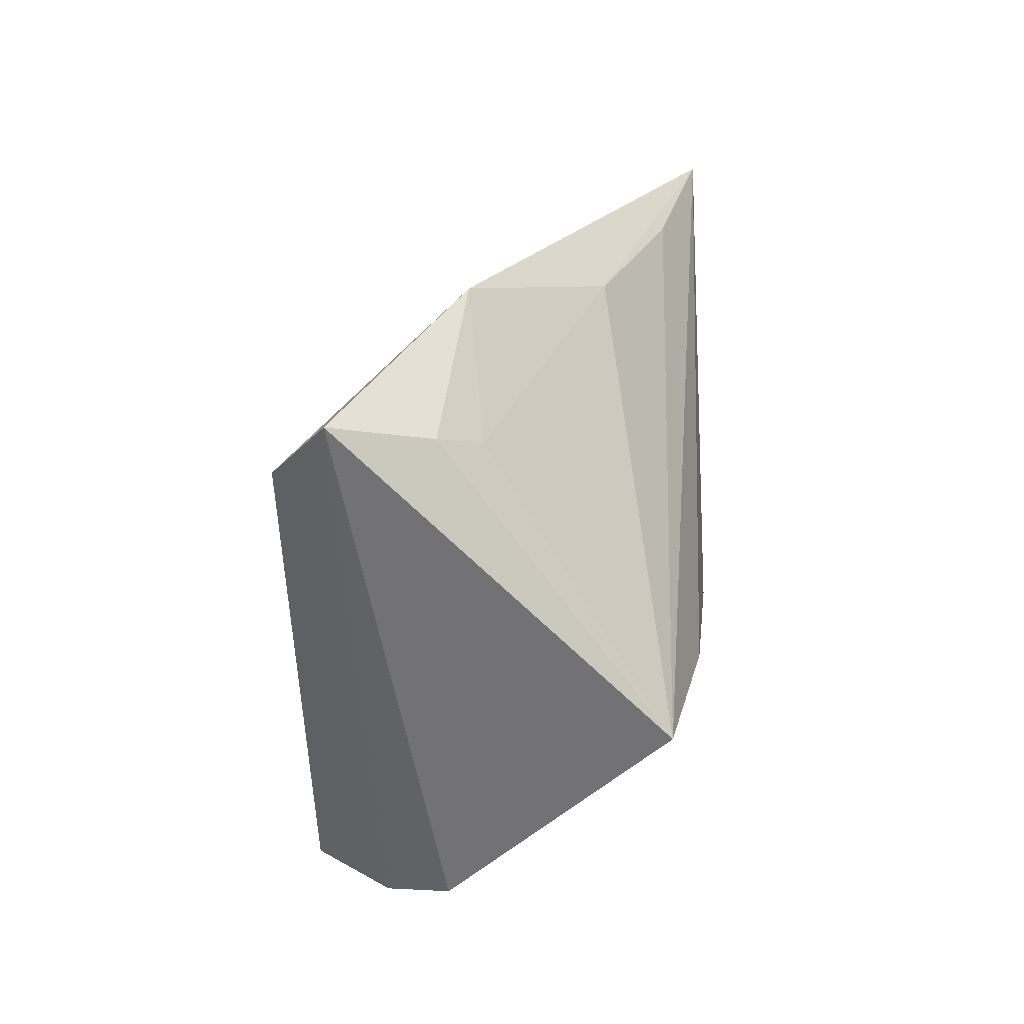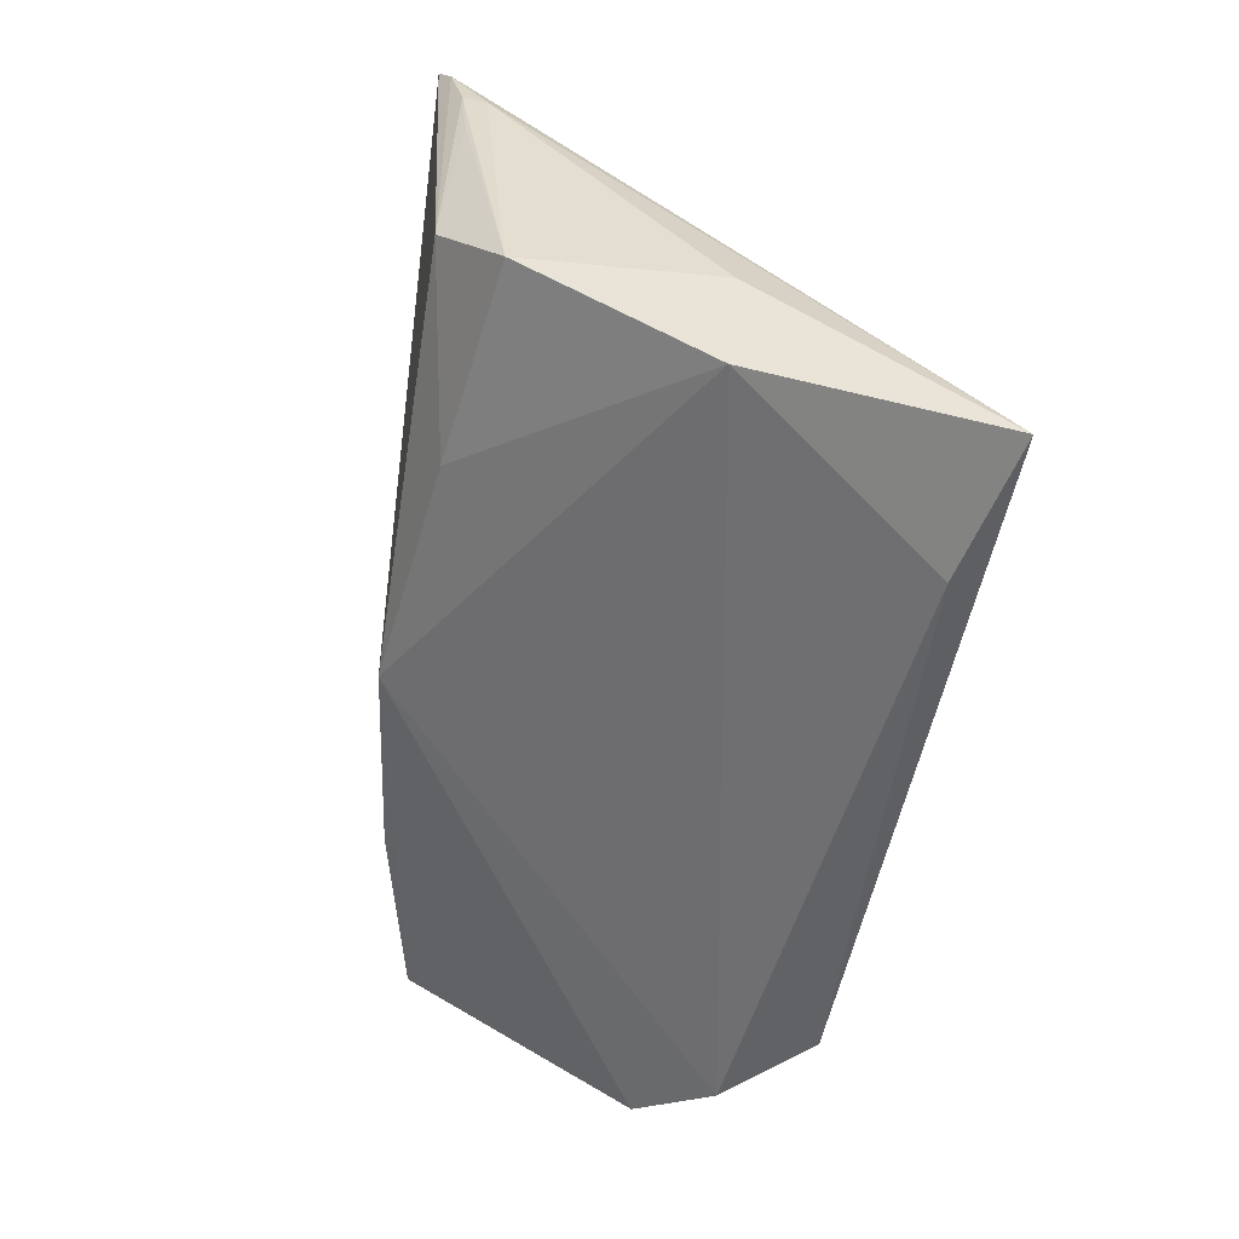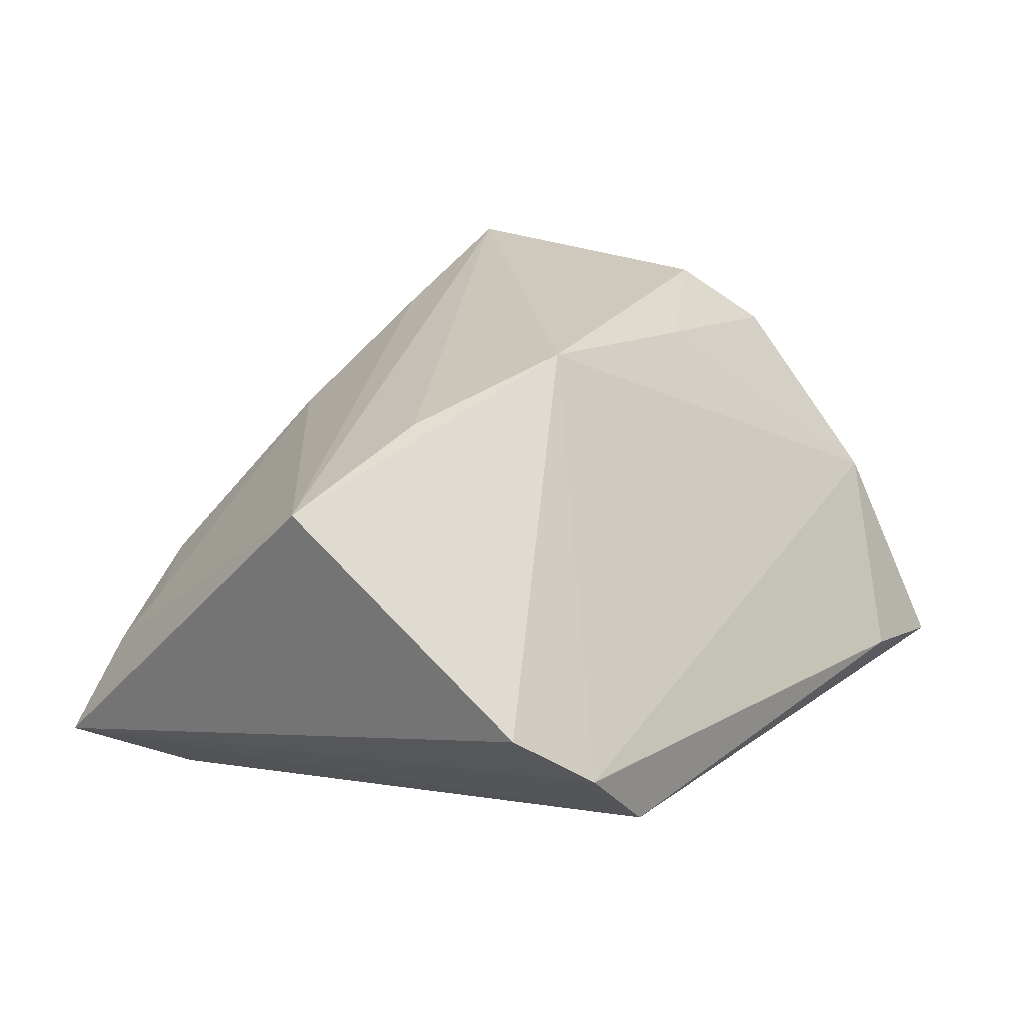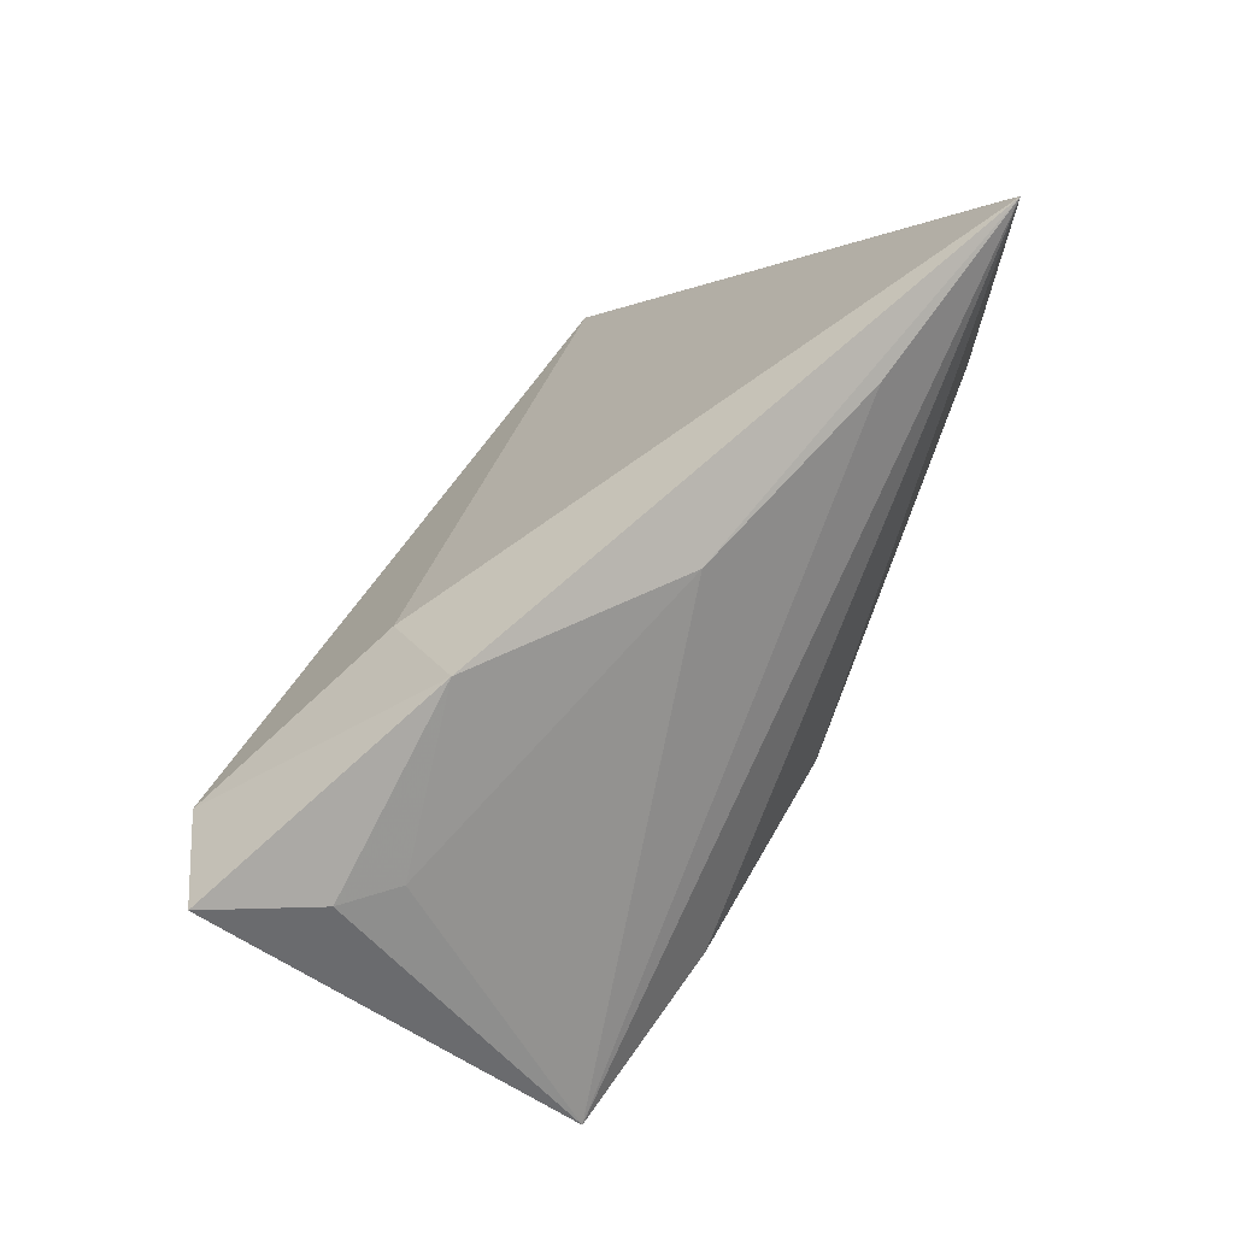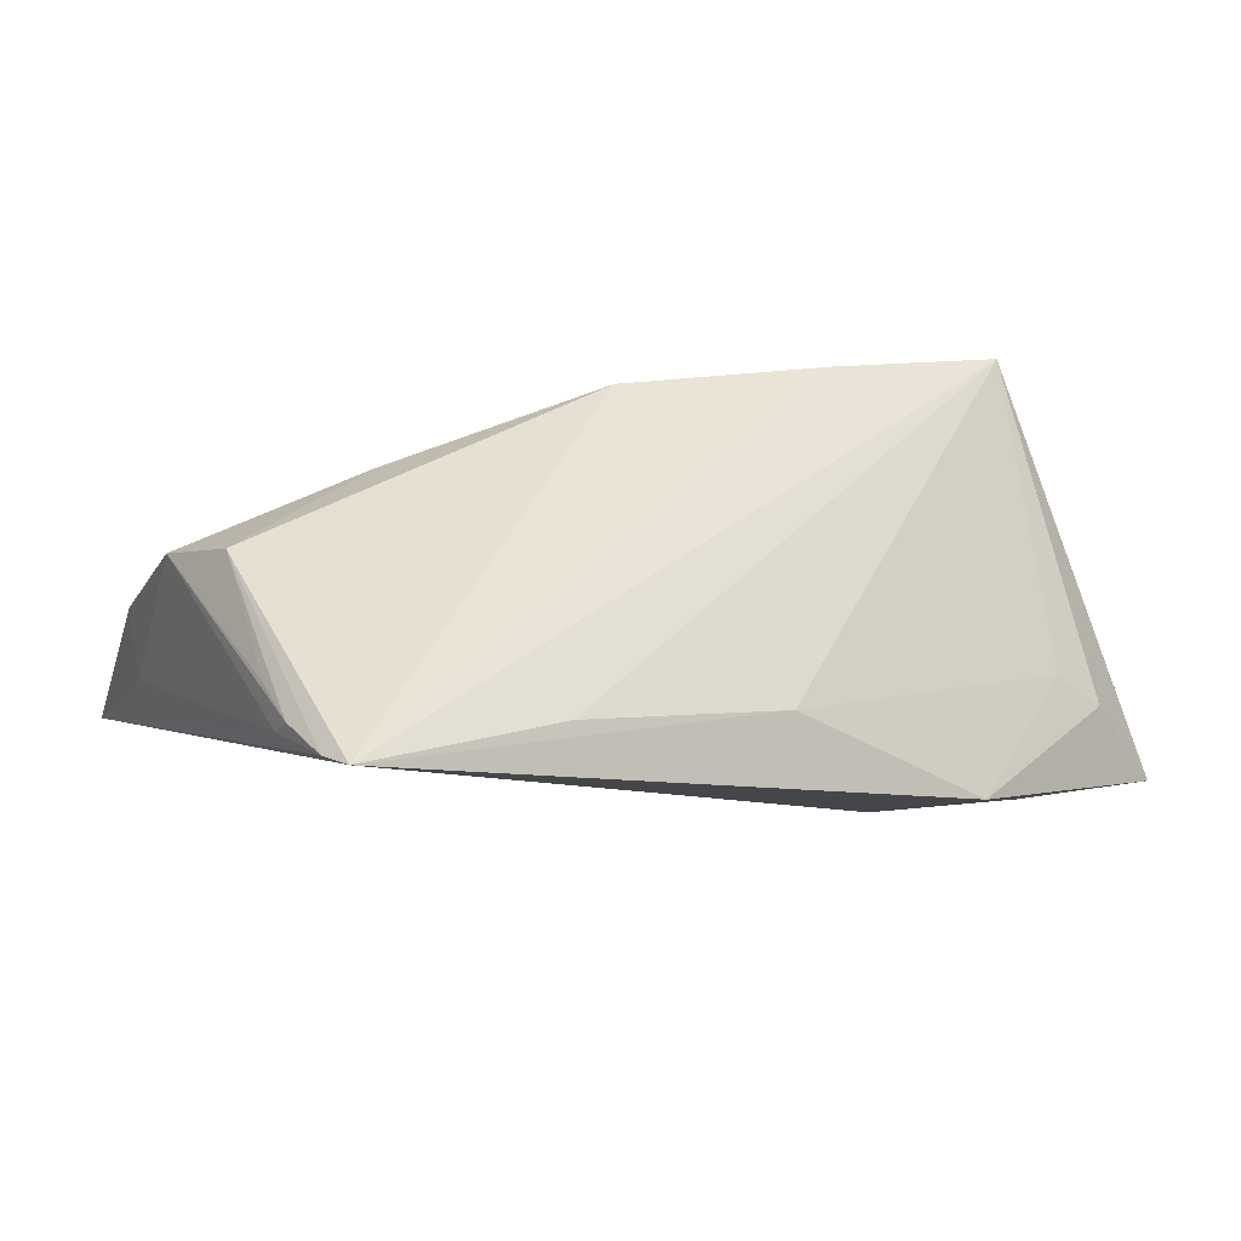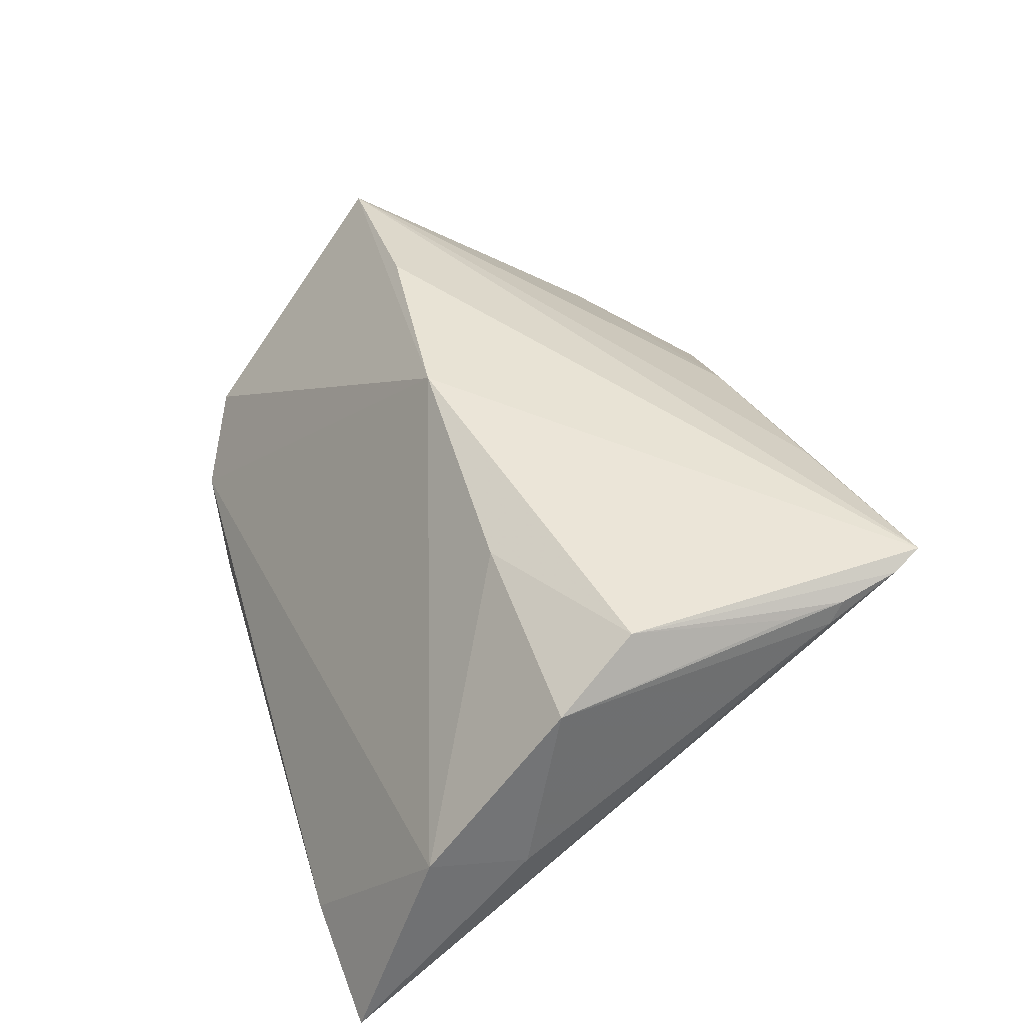
<metadata>
{"format":"obj","ext":"obj","renderer":"f3d","projection":"perspective","resolution":1024,"background":"white","views":[{"elev":19.5,"azim":-90.9,"up":"+Y"},{"elev":-50.7,"azim":80.7,"up":"+Y"},{"elev":20.8,"azim":-52.0,"up":"+Z"},{"elev":64.5,"azim":-68.0,"up":"+Y"},{"elev":41.0,"azim":157.5,"up":"+Z"},{"elev":48.0,"azim":73.6,"up":"+Z"}]}
</metadata>
<code>
v 0.04503 0.02136 0.02402
v 0.04337 0.03453 0.02589
v 0.05407 -0.03274 -0.02422
v -0.01794 0.02566 -0.01341
v 0.02481 -0.00762 0.02249
v -0.03862 -0.02945 -0.006313
v -0.04025 0.02109 -0.02422
v -0.04549 0.02632 -0.006902
v -0.04067 0.02443 -0.002133
v 0.03887 -0.03412 -0.02068
v -0.02689 -0.005763 0.02255
v 0.05182 -0.01113 -0.0006515
v 0.04474 0.02782 0.02458
v -0.04793 -0.006183 0.01768
v 0.01931 0.03415 0.02122
v -0.002085 -0.007904 0.02561
v -0.004632 0.03237 0.01236
v 0.04174 0.03789 0.02718
v 0.04331 0.003229 0.0258
v -0.05144 0.02947 -0.01781
v 0.05006 -0.02232 4.888e-05
v 0.04547 0.02622 0.02214
v -0.02962 -0.03412 -0.01357
v 0.04762 -0.006075 0.01946
v -0.0251 0.03704 -0.003614
v -0.02029 -0.03412 -0.02219
f 20 23 6
f 6 14 20
f 26 23 20
f 18 3 4
f 20 14 8
f 15 14 18
f 18 17 15
f 15 17 14
f 22 24 12
f 12 3 22
f 14 6 16
f 16 6 23
f 16 19 18
f 21 3 12
f 12 24 21
f 21 16 23
f 7 26 20
f 3 26 7
f 7 4 3
f 18 4 25
f 25 17 18
f 25 7 20
f 4 7 25
f 20 8 25
f 14 17 9
f 9 8 14
f 17 25 9
f 9 25 8
f 24 22 13
f 24 19 5
f 19 16 5
f 5 21 24
f 16 21 5
f 18 14 11
f 11 16 18
f 14 16 11
f 10 21 23
f 3 21 10
f 23 26 10
f 10 26 3
f 1 19 24
f 24 13 1
f 1 13 19
f 18 19 2
f 19 13 2
f 2 13 22
f 2 3 18
f 2 22 3

</code>
